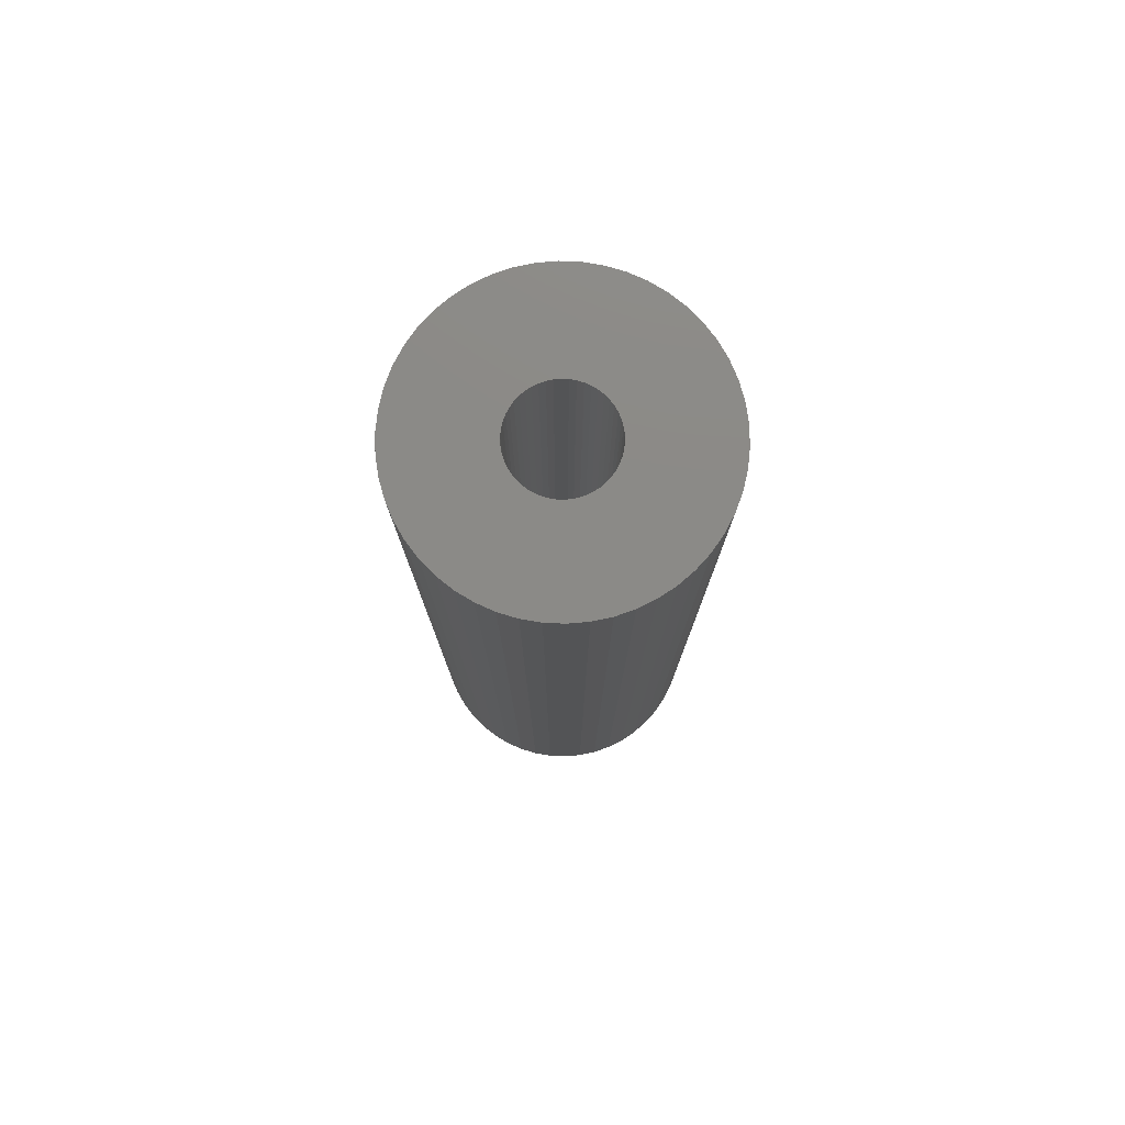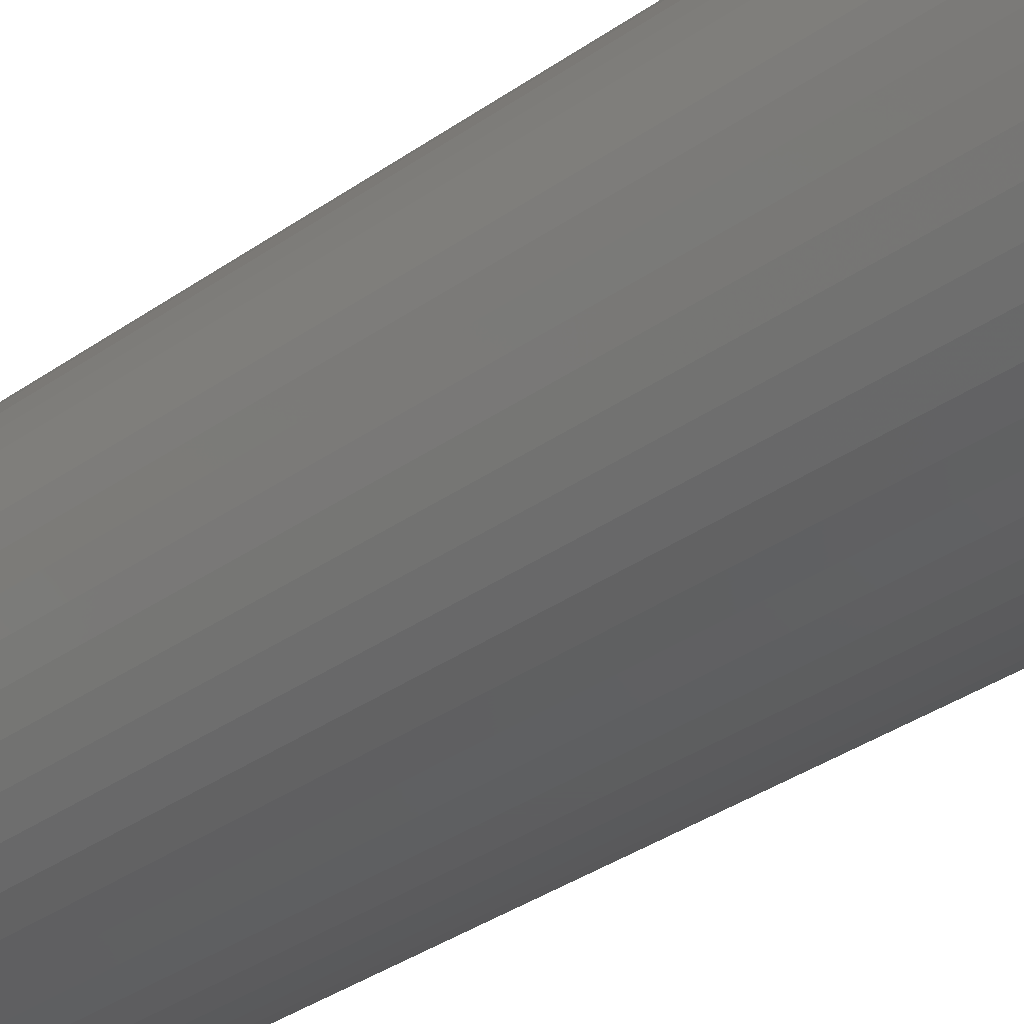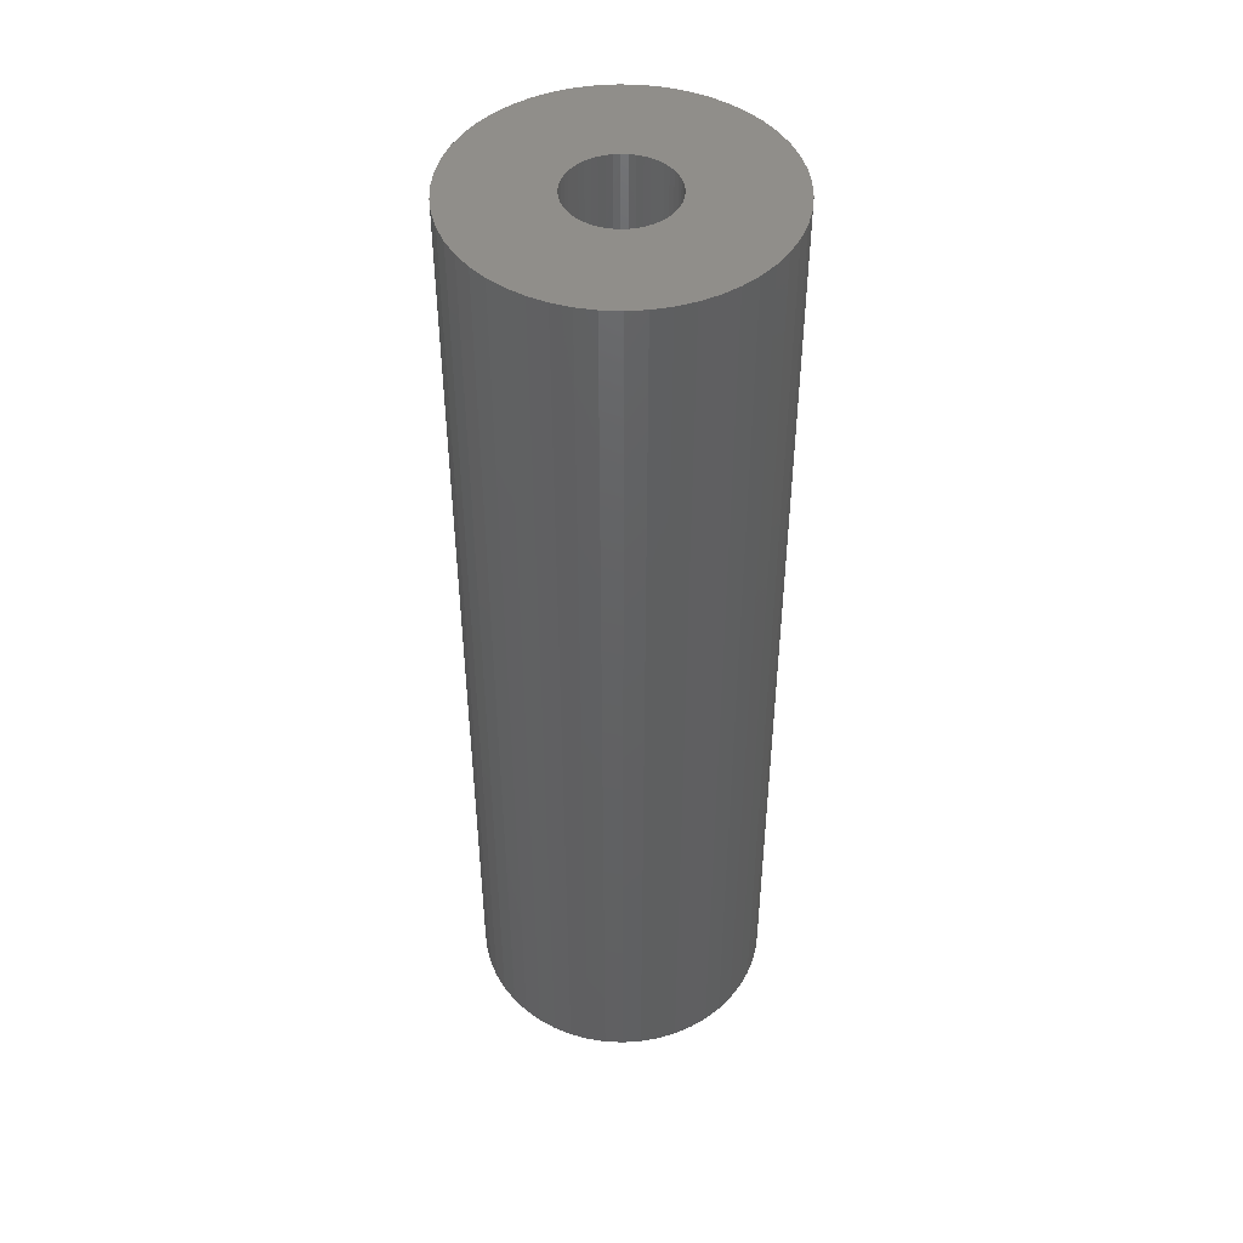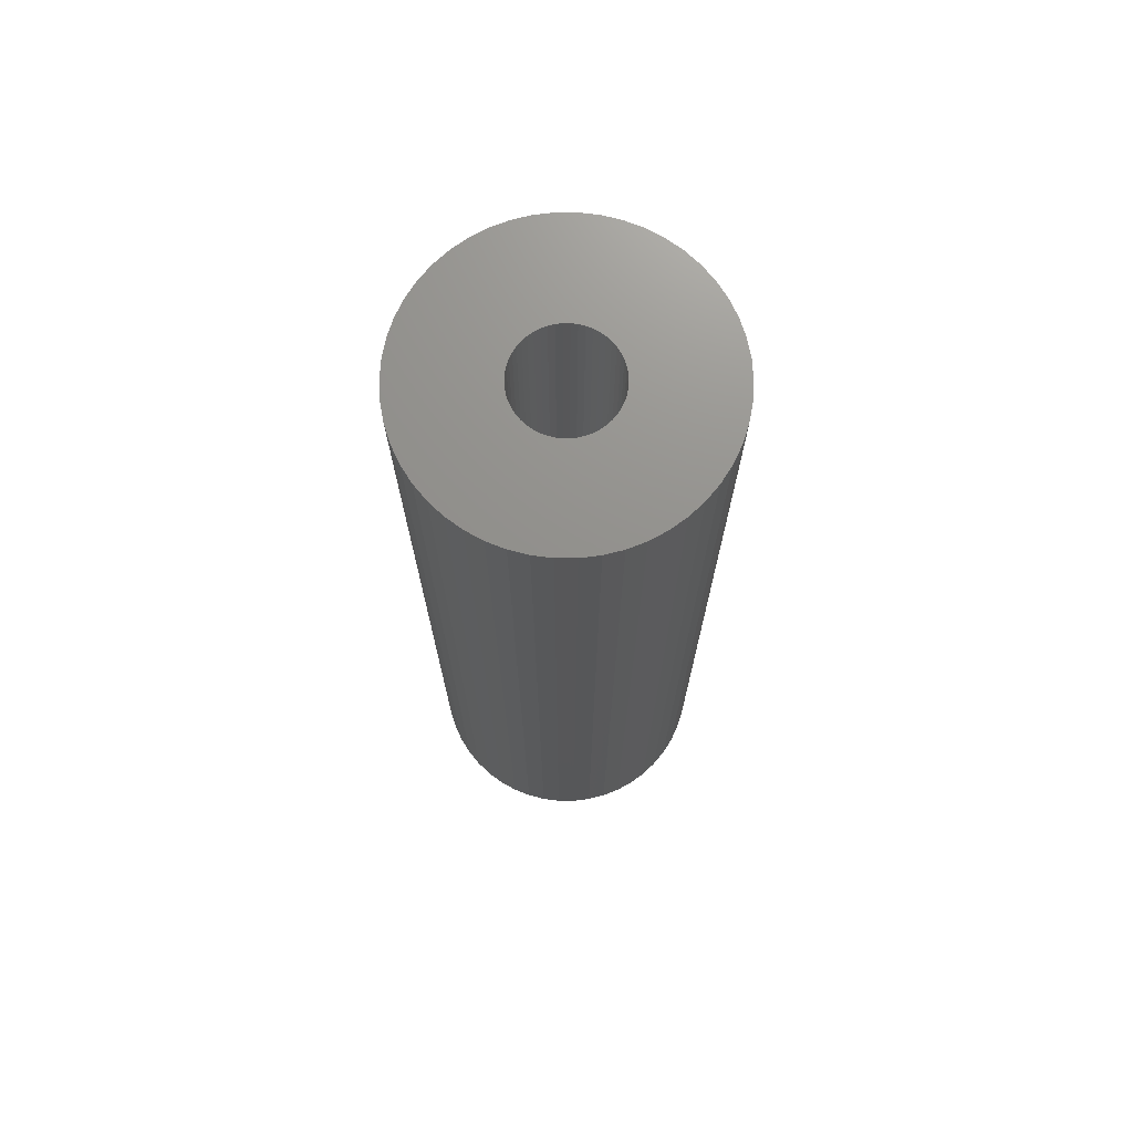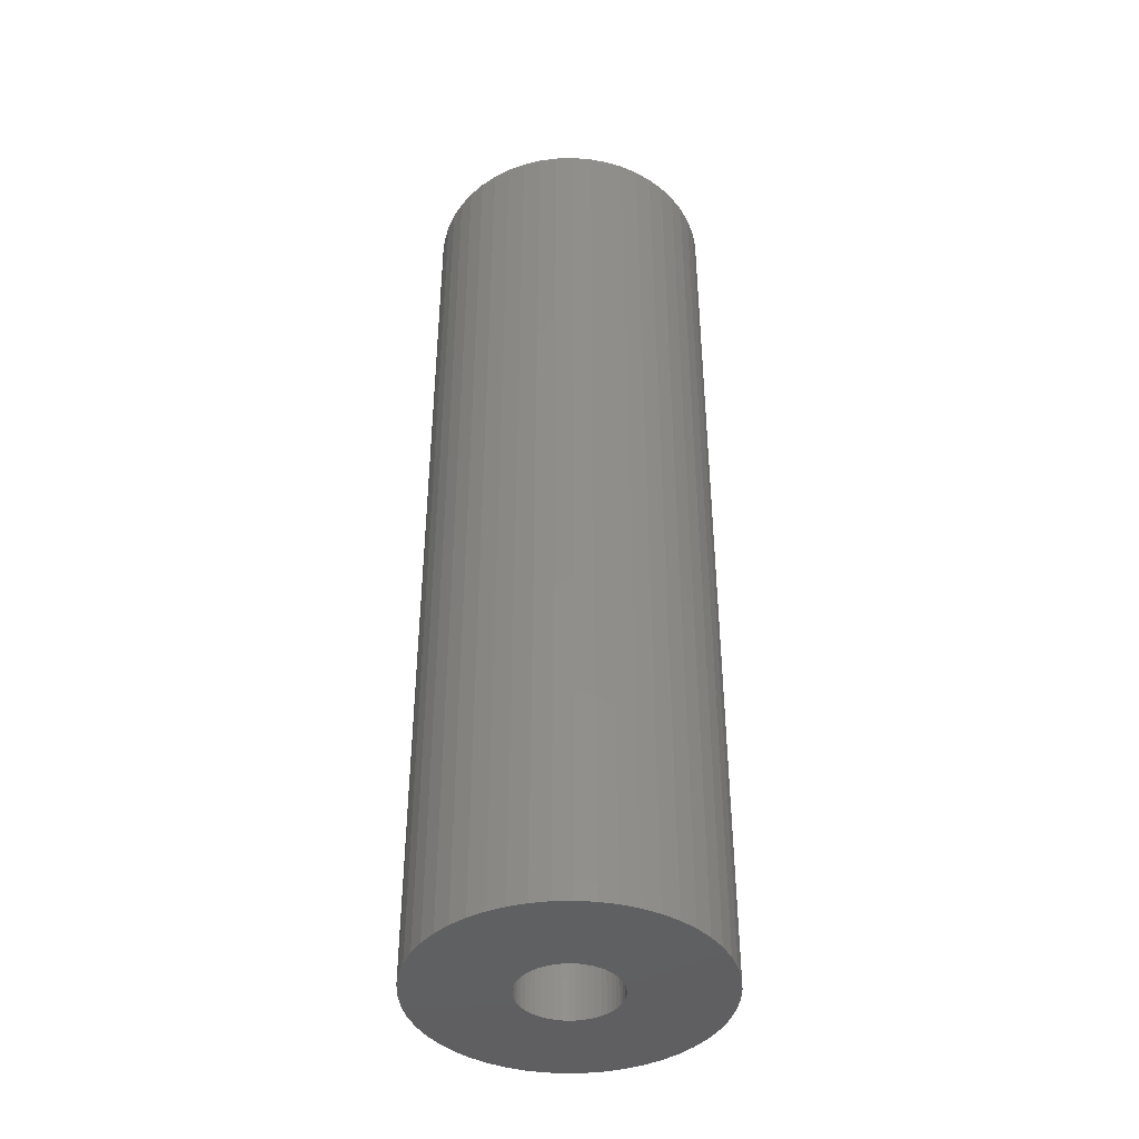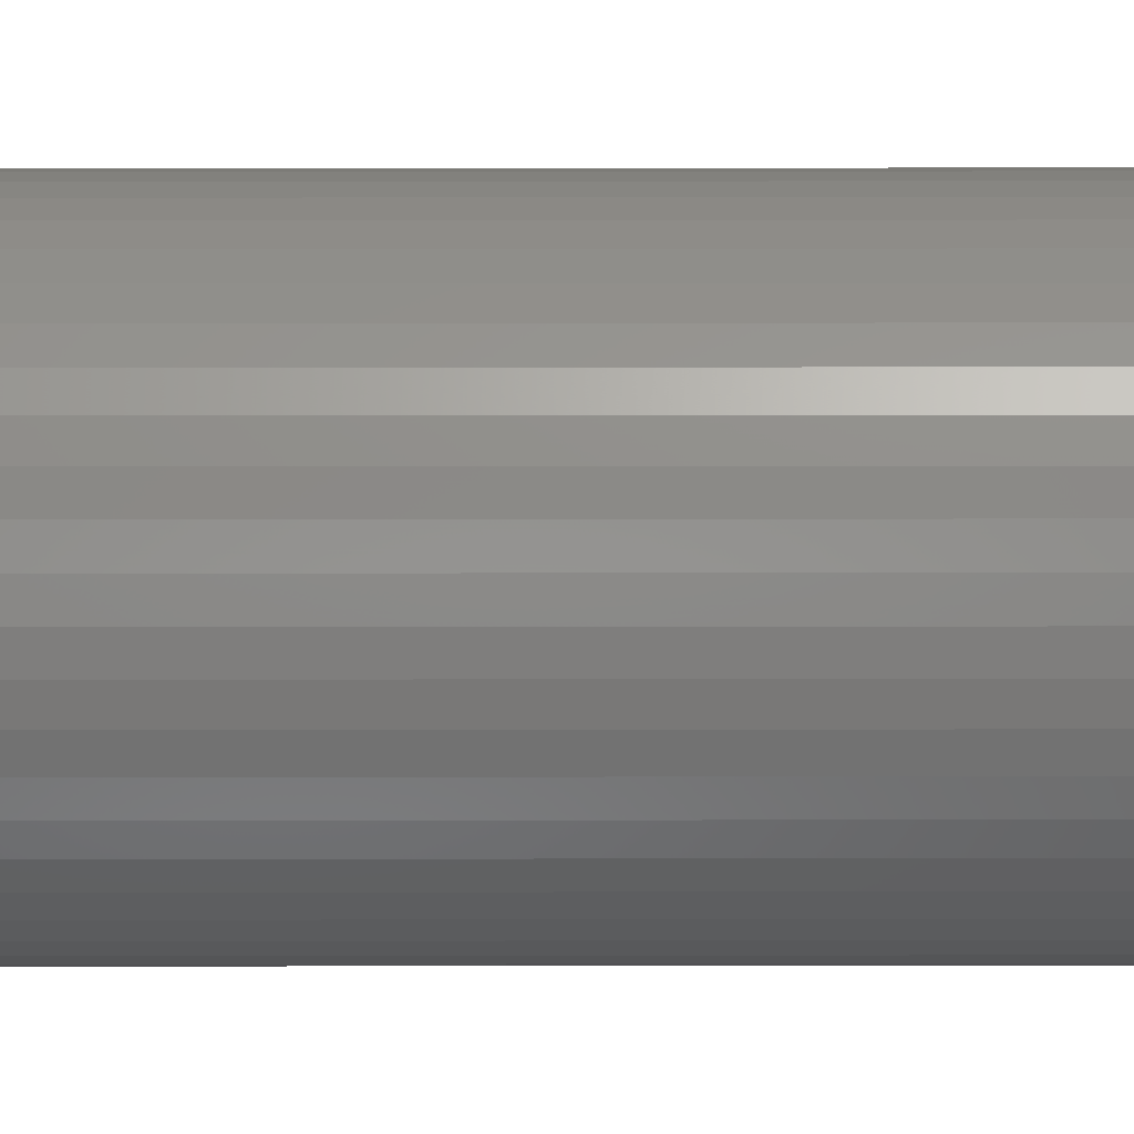
<metadata>
{"format":"stl","ext":"stl","renderer":"f3d","projection":"perspective","resolution":1024,"background":"white","views":[{"elev":78.3,"azim":-48.0,"up":"+Z"},{"elev":-33.2,"azim":-45.5,"up":"+Y"},{"elev":46.4,"azim":161.4,"up":"+Z"},{"elev":72.2,"azim":-143.9,"up":"+Z"},{"elev":-41.1,"azim":-91.5,"up":"+Z"},{"elev":15.2,"azim":-90.2,"up":"+Y"}]}
</metadata>
<code>
# stl→obj: 200 verts, 400 faces
v 12 0 39
v 11.91 1.504 -39
v 11.91 1.504 39
v 12 0 -39
v -12 0 -39
v -11.91 1.504 39
v -11.91 1.504 -39
v -12 0 39
v 0.7535 11.98 -39
v -0.7535 11.98 39
v 0.7535 11.98 39
v -0.7535 11.98 -39
v -0.7535 -11.98 -39
v 0.7535 -11.98 39
v -0.7535 -11.98 39
v 0.7535 -11.98 -39
v 8.748 8.215 -39
v 7.649 9.246 39
v 8.748 8.215 39
v 7.649 9.246 -39
v -7.649 9.246 -39
v -8.748 8.215 39
v -7.649 9.246 39
v -8.748 8.215 -39
v -3.708 11.41 -39
v -5.109 10.86 39
v -3.708 11.41 39
v -5.109 10.86 -39
v 9.708 -7.053 39
v 10.52 -5.781 -39
v 10.52 -5.781 39
v 9.708 -7.053 -39
v 11.16 4.417 39
v 10.52 5.781 -39
v 10.52 5.781 39
v 11.16 4.417 -39
v 11.62 2.984 -39
v 11.62 2.984 39
v 9.708 7.053 -39
v 9.708 7.053 39
v 5.109 10.86 -39
v 3.708 11.41 39
v 5.109 10.86 39
v 3.708 11.41 -39
v 2.249 11.79 39
v 2.249 11.79 -39
v 6.43 10.13 -39
v 6.43 10.13 39
v -11.16 4.417 -39
v -10.52 5.781 39
v -10.52 5.781 -39
v -11.16 4.417 39
v -9.708 7.053 -39
v -9.708 7.053 39
v -11.62 2.984 -39
v -11.62 2.984 39
v -2.249 11.79 39
v -2.249 11.79 -39
v 2.249 -11.79 39
v 2.249 -11.79 -39
v 4 0 39
v 3.968 0.5013 39
v 11.91 -1.504 39
v 3.874 0.9948 39
v 3.968 -0.5013 39
v 3.719 1.472 39
v 11.62 -2.984 39
v 3.505 1.927 39
v 3.874 -0.9948 39
v 3.236 2.351 39
v 11.16 -4.417 39
v 2.916 2.738 39
v 3.719 -1.472 39
v 2.55 3.082 39
v 2.143 3.377 39
v 3.505 -1.927 39
v 1.703 3.619 39
v 1.236 3.804 39
v 0.7495 3.929 39
v 0.2512 3.992 39
v -0.2512 3.992 39
v -0.7495 3.929 39
v -1.236 3.804 39
v -1.703 3.619 39
v -2.143 3.377 39
v -6.43 10.13 39
v -2.55 3.082 39
v -2.916 2.738 39
v -3.236 2.351 39
v -3.505 1.927 39
v 3.236 -2.351 39
v 8.748 -8.215 39
v 2.916 -2.738 39
v 7.649 -9.246 39
v 2.55 -3.082 39
v 6.43 -10.13 39
v 2.143 -3.377 39
v 5.109 -10.86 39
v 1.703 -3.619 39
v 3.708 -11.41 39
v 1.236 -3.804 39
v 0.7495 -3.929 39
v 0.2512 -3.992 39
v -0.2512 -3.992 39
v -0.7495 -3.929 39
v -2.249 -11.79 39
v -1.236 -3.804 39
v -3.708 -11.41 39
v -1.703 -3.619 39
v -5.109 -10.86 39
v -2.143 -3.377 39
v -6.43 -10.13 39
v -2.55 -3.082 39
v -7.649 -9.246 39
v -2.916 -2.738 39
v -8.748 -8.215 39
v -3.236 -2.351 39
v -9.708 -7.053 39
v -3.505 -1.927 39
v -10.52 -5.781 39
v -3.719 -1.472 39
v -11.16 -4.417 39
v -3.874 -0.9948 39
v -11.62 -2.984 39
v -3.968 -0.5013 39
v -11.91 -1.504 39
v -4 0 39
v -3.719 1.472 39
v -3.874 0.9948 39
v -3.968 0.5013 39
v -6.43 10.13 -39
v 11.91 -1.504 -39
v 8.748 -8.215 -39
v 11.62 -2.984 -39
v 11.16 -4.417 -39
v -8.748 -8.215 -39
v -7.649 -9.246 -39
v -10.52 -5.781 -39
v -11.16 -4.417 -39
v -9.708 -7.053 -39
v 4 0 -39
v 3.968 -0.5013 -39
v 3.874 -0.9948 -39
v 3.968 0.5013 -39
v 3.719 -1.472 -39
v 3.505 -1.927 -39
v 3.874 0.9948 -39
v 3.236 -2.351 -39
v 2.916 -2.738 -39
v 7.649 -9.246 -39
v 3.719 1.472 -39
v 2.55 -3.082 -39
v 6.43 -10.13 -39
v 2.143 -3.377 -39
v 5.109 -10.86 -39
v 3.505 1.927 -39
v 1.703 -3.619 -39
v 3.708 -11.41 -39
v 1.236 -3.804 -39
v 0.7495 -3.929 -39
v 0.2512 -3.992 -39
v -0.2512 -3.992 -39
v -0.7495 -3.929 -39
v -2.249 -11.79 -39
v -1.236 -3.804 -39
v -3.708 -11.41 -39
v -1.703 -3.619 -39
v -5.109 -10.86 -39
v -2.143 -3.377 -39
v -6.43 -10.13 -39
v -2.55 -3.082 -39
v -2.916 -2.738 -39
v -3.236 -2.351 -39
v -3.505 -1.927 -39
v 3.236 2.351 -39
v 2.916 2.738 -39
v 2.55 3.082 -39
v 2.143 3.377 -39
v 1.703 3.619 -39
v 1.236 3.804 -39
v 0.7495 3.929 -39
v 0.2512 3.992 -39
v -0.2512 3.992 -39
v -0.7495 3.929 -39
v -1.236 3.804 -39
v -1.703 3.619 -39
v -2.143 3.377 -39
v -2.55 3.082 -39
v -2.916 2.738 -39
v -3.236 2.351 -39
v -3.505 1.927 -39
v -3.719 1.472 -39
v -3.874 0.9948 -39
v -3.968 0.5013 -39
v -4 0 -39
v -3.719 -1.472 -39
v -3.874 -0.9948 -39
v -11.62 -2.984 -39
v -3.968 -0.5013 -39
v -11.91 -1.504 -39
f 1 2 3
f 2 1 4
f 5 6 7
f 6 5 8
f 9 10 11
f 10 9 12
f 13 14 15
f 14 13 16
f 17 18 19
f 18 17 20
f 21 22 23
f 22 21 24
f 25 26 27
f 26 25 28
f 29 30 31
f 30 29 32
f 33 34 35
f 34 33 36
f 3 37 38
f 37 3 2
f 35 39 40
f 39 35 34
f 41 42 43
f 42 41 44
f 44 45 42
f 45 44 46
f 47 43 48
f 43 47 41
f 49 50 51
f 50 49 52
f 53 22 24
f 22 53 54
f 55 52 49
f 52 55 56
f 12 57 10
f 57 12 58
f 16 59 14
f 59 16 60
f 38 36 33
f 36 38 37
f 40 17 19
f 17 40 39
f 46 11 45
f 11 46 9
f 20 48 18
f 48 20 47
f 51 54 53
f 54 51 50
f 7 56 55
f 56 7 6
f 61 1 3
f 62 3 38
f 1 61 63
f 64 38 33
f 65 63 61
f 66 33 35
f 63 65 67
f 68 35 40
f 69 67 65
f 70 40 19
f 67 69 71
f 72 19 18
f 73 71 69
f 74 18 48
f 71 73 31
f 75 48 43
f 76 31 73
f 31 76 29
f 3 62 61
f 38 64 62
f 33 66 64
f 77 43 42
f 35 68 66
f 40 70 68
f 19 72 70
f 18 74 72
f 78 42 45
f 48 75 74
f 43 77 75
f 42 78 77
f 79 45 11
f 45 79 78
f 11 80 79
f 11 81 80
f 10 81 11
f 81 10 82
f 57 82 10
f 82 57 83
f 27 83 57
f 83 27 84
f 26 84 27
f 84 26 85
f 86 85 26
f 85 86 87
f 23 87 86
f 87 23 88
f 22 88 23
f 88 22 89
f 54 89 22
f 89 54 90
f 91 29 76
f 29 91 92
f 93 92 91
f 92 93 94
f 95 94 93
f 94 95 96
f 97 96 95
f 96 97 98
f 99 98 97
f 98 99 100
f 101 100 99
f 100 101 59
f 102 59 101
f 59 102 14
f 103 14 102
f 104 14 103
f 15 104 105
f 104 15 14
f 106 105 107
f 108 107 109
f 110 109 111
f 105 106 15
f 112 111 113
f 114 113 115
f 116 115 117
f 118 117 119
f 107 108 106
f 120 119 121
f 122 121 123
f 124 123 125
f 126 125 127
f 50 90 54
f 109 110 108
f 90 50 128
f 111 112 110
f 52 128 50
f 113 114 112
f 128 52 129
f 115 116 114
f 56 129 52
f 117 118 116
f 129 56 130
f 119 120 118
f 6 130 56
f 121 122 120
f 130 6 127
f 123 124 122
f 8 127 6
f 125 126 124
f 127 8 126
f 28 86 26
f 86 28 131
f 131 23 86
f 23 131 21
f 58 27 57
f 27 58 25
f 63 4 1
f 4 63 132
f 92 32 29
f 32 92 133
f 71 134 67
f 134 71 135
f 67 132 63
f 132 67 134
f 136 114 116
f 114 136 137
f 138 122 139
f 122 138 120
f 136 118 140
f 118 136 116
f 141 4 132
f 142 132 134
f 4 141 2
f 143 134 135
f 144 2 141
f 145 135 30
f 2 144 37
f 146 30 32
f 147 37 144
f 148 32 133
f 37 147 36
f 149 133 150
f 151 36 147
f 152 150 153
f 36 151 34
f 154 153 155
f 156 34 151
f 34 156 39
f 132 142 141
f 134 143 142
f 135 145 143
f 157 155 158
f 30 146 145
f 32 148 146
f 133 149 148
f 150 152 149
f 159 158 60
f 153 154 152
f 155 157 154
f 158 159 157
f 160 60 16
f 60 160 159
f 16 161 160
f 16 162 161
f 13 162 16
f 162 13 163
f 164 163 13
f 163 164 165
f 166 165 164
f 165 166 167
f 168 167 166
f 167 168 169
f 170 169 168
f 169 170 171
f 137 171 170
f 171 137 172
f 136 172 137
f 172 136 173
f 140 173 136
f 173 140 174
f 175 39 156
f 39 175 17
f 176 17 175
f 17 176 20
f 177 20 176
f 20 177 47
f 178 47 177
f 47 178 41
f 179 41 178
f 41 179 44
f 180 44 179
f 44 180 46
f 181 46 180
f 46 181 9
f 182 9 181
f 183 9 182
f 12 183 184
f 183 12 9
f 58 184 185
f 25 185 186
f 28 186 187
f 184 58 12
f 131 187 188
f 21 188 189
f 24 189 190
f 53 190 191
f 185 25 58
f 51 191 192
f 49 192 193
f 55 193 194
f 7 194 195
f 138 174 140
f 186 28 25
f 174 138 196
f 187 131 28
f 139 196 138
f 188 21 131
f 196 139 197
f 189 24 21
f 198 197 139
f 190 53 24
f 197 198 199
f 191 51 53
f 200 199 198
f 192 49 51
f 199 200 195
f 193 55 49
f 5 195 200
f 194 7 55
f 195 5 7
f 155 96 98
f 96 155 153
f 150 92 94
f 92 150 133
f 31 135 71
f 135 31 30
f 139 124 198
f 124 139 122
f 158 98 100
f 98 158 155
f 60 100 59
f 100 60 158
f 164 15 106
f 15 164 13
f 137 112 114
f 112 137 170
f 140 120 138
f 120 140 118
f 198 126 200
f 126 198 124
f 200 8 5
f 8 200 126
f 153 94 96
f 94 153 150
f 166 106 108
f 106 166 164
f 168 108 110
f 108 168 166
f 170 110 112
f 110 170 168
f 141 62 144
f 62 141 61
f 127 194 130
f 194 127 195
f 183 80 81
f 80 183 182
f 161 104 103
f 104 161 162
f 177 72 74
f 72 177 176
f 189 87 88
f 87 189 188
f 186 83 84
f 83 186 185
f 146 73 145
f 73 146 76
f 151 68 156
f 68 151 66
f 156 70 175
f 70 156 68
f 180 77 78
f 77 180 179
f 181 78 79
f 78 181 180
f 178 74 75
f 74 178 177
f 128 191 90
f 191 128 192
f 89 189 88
f 189 89 190
f 129 192 128
f 192 129 193
f 187 84 85
f 84 187 186
f 185 82 83
f 82 185 184
f 160 103 102
f 103 160 161
f 147 66 151
f 66 147 64
f 144 64 147
f 64 144 62
f 175 72 176
f 72 175 70
f 182 79 80
f 79 182 181
f 179 75 77
f 75 179 178
f 90 190 89
f 190 90 191
f 130 193 129
f 193 130 194
f 188 85 87
f 85 188 187
f 184 81 82
f 81 184 183
f 149 91 148
f 91 149 93
f 145 69 143
f 69 145 73
f 143 65 142
f 65 143 69
f 115 173 117
f 173 115 172
f 148 76 146
f 76 148 91
f 142 61 141
f 61 142 65
f 163 107 105
f 107 163 165
f 121 197 123
f 197 121 196
f 125 195 127
f 195 125 199
f 157 101 99
f 101 157 159
f 159 102 101
f 102 159 160
f 149 95 93
f 95 149 152
f 152 97 95
f 97 152 154
f 154 99 97
f 99 154 157
f 162 105 104
f 105 162 163
f 165 109 107
f 109 165 167
f 117 174 119
f 174 117 173
f 119 196 121
f 196 119 174
f 123 199 125
f 199 123 197
f 167 111 109
f 111 167 169
f 169 113 111
f 113 169 171
f 171 115 113
f 115 171 172

</code>
